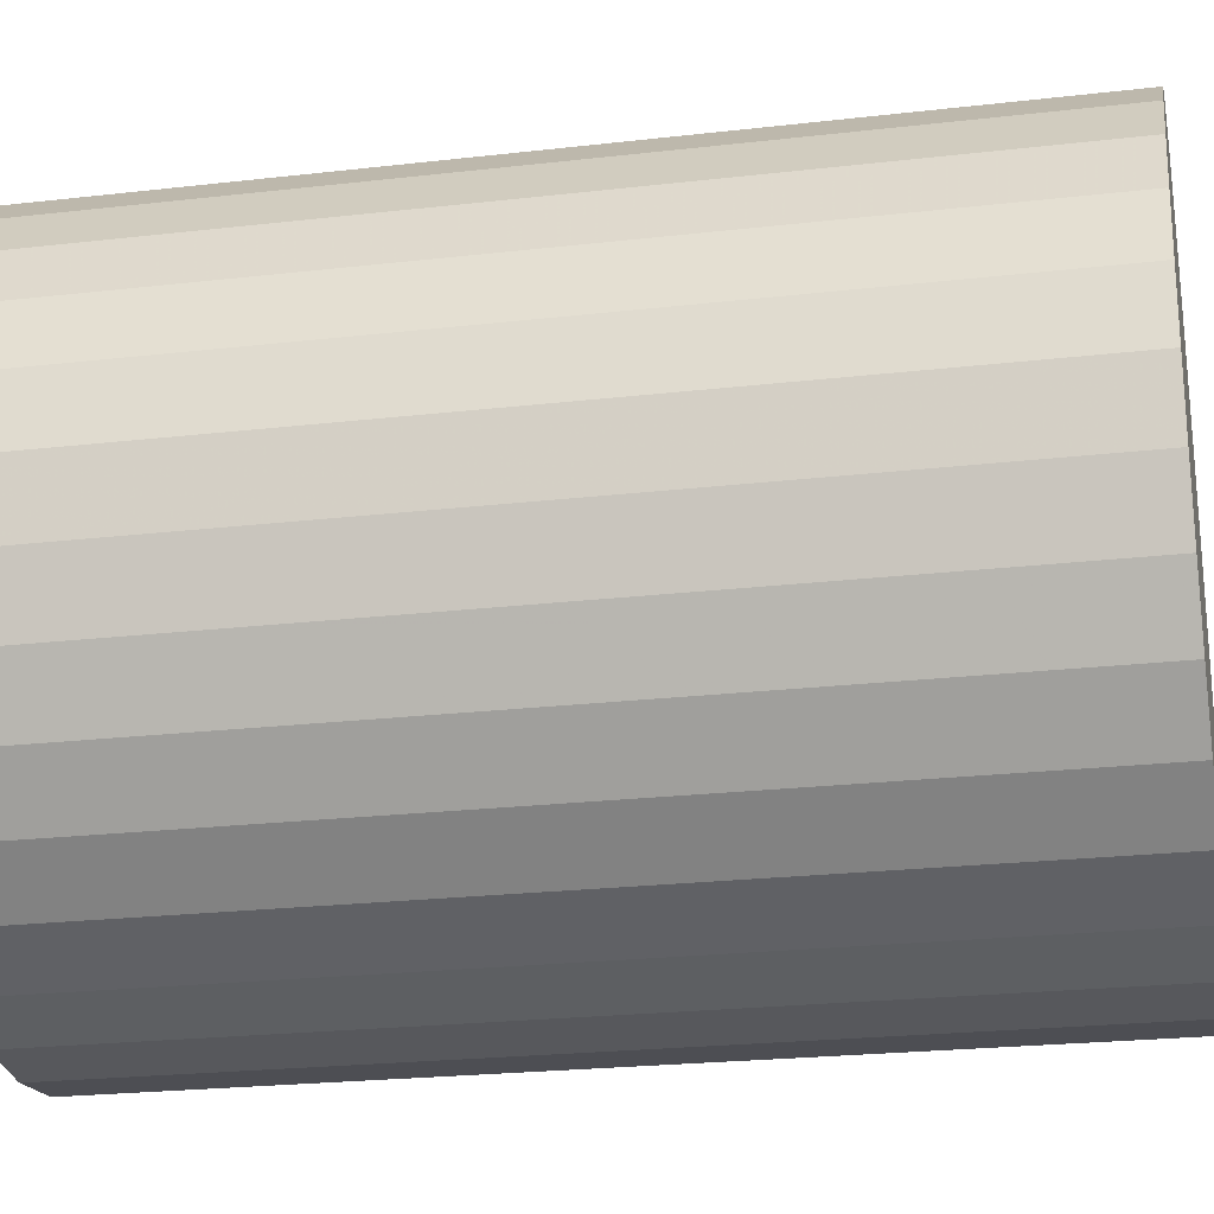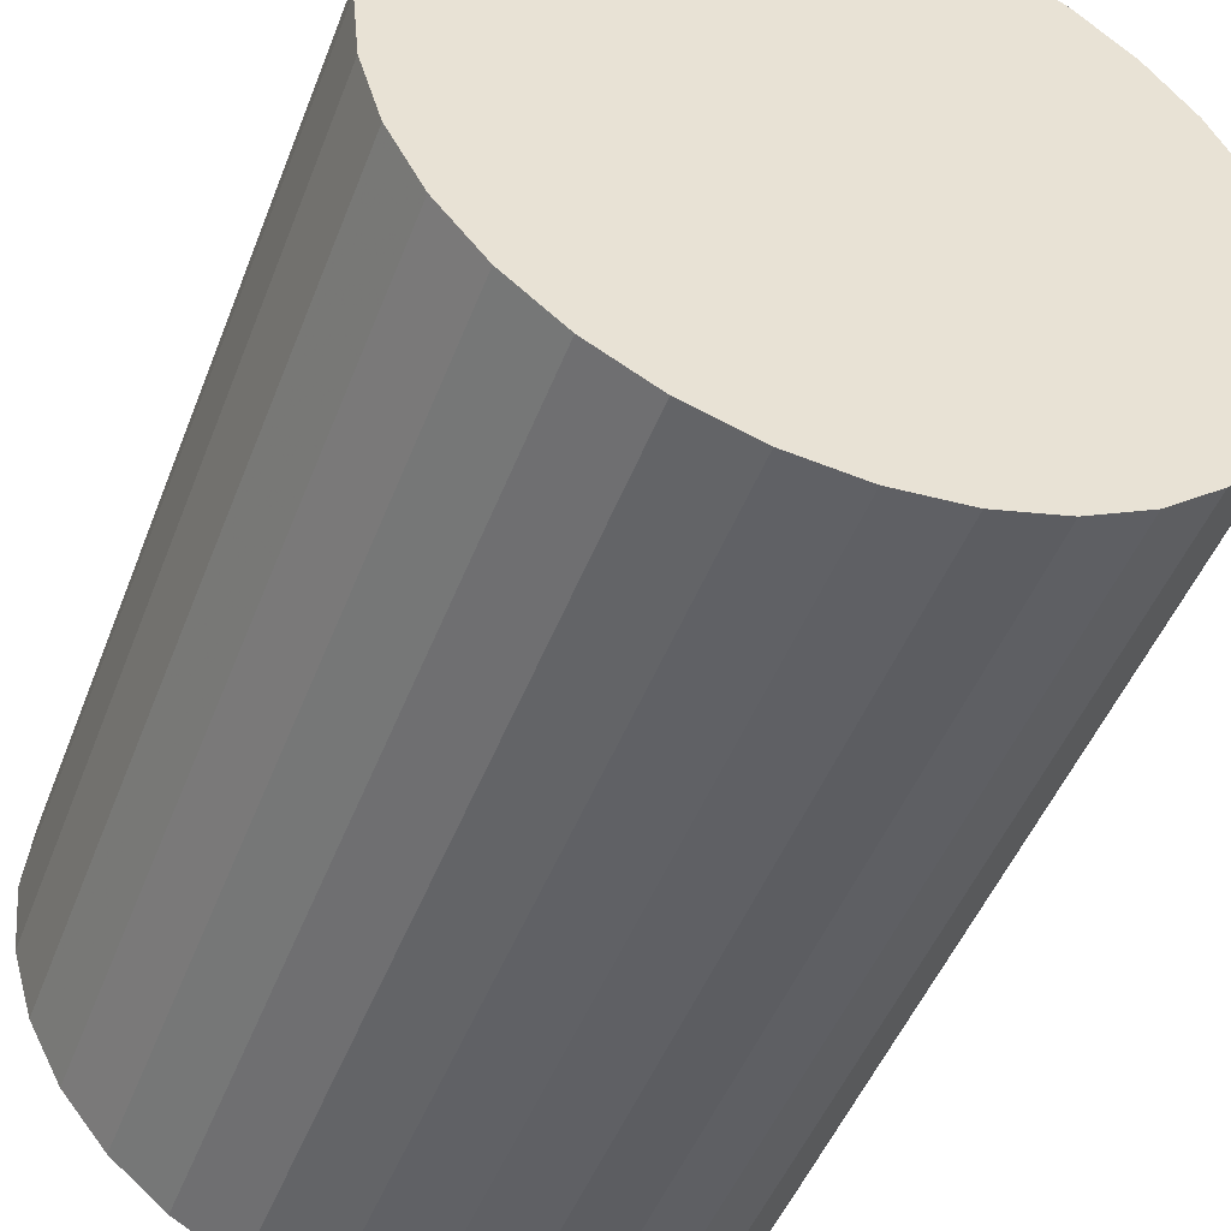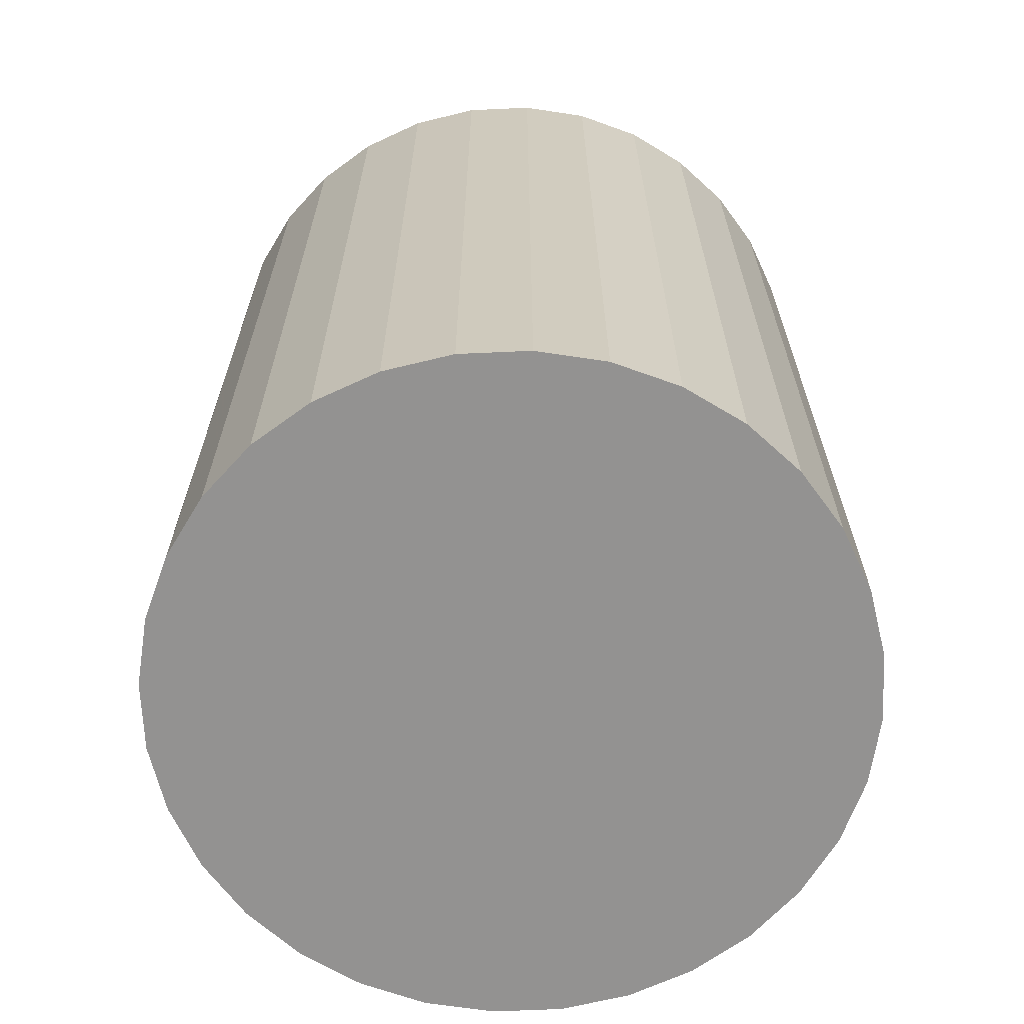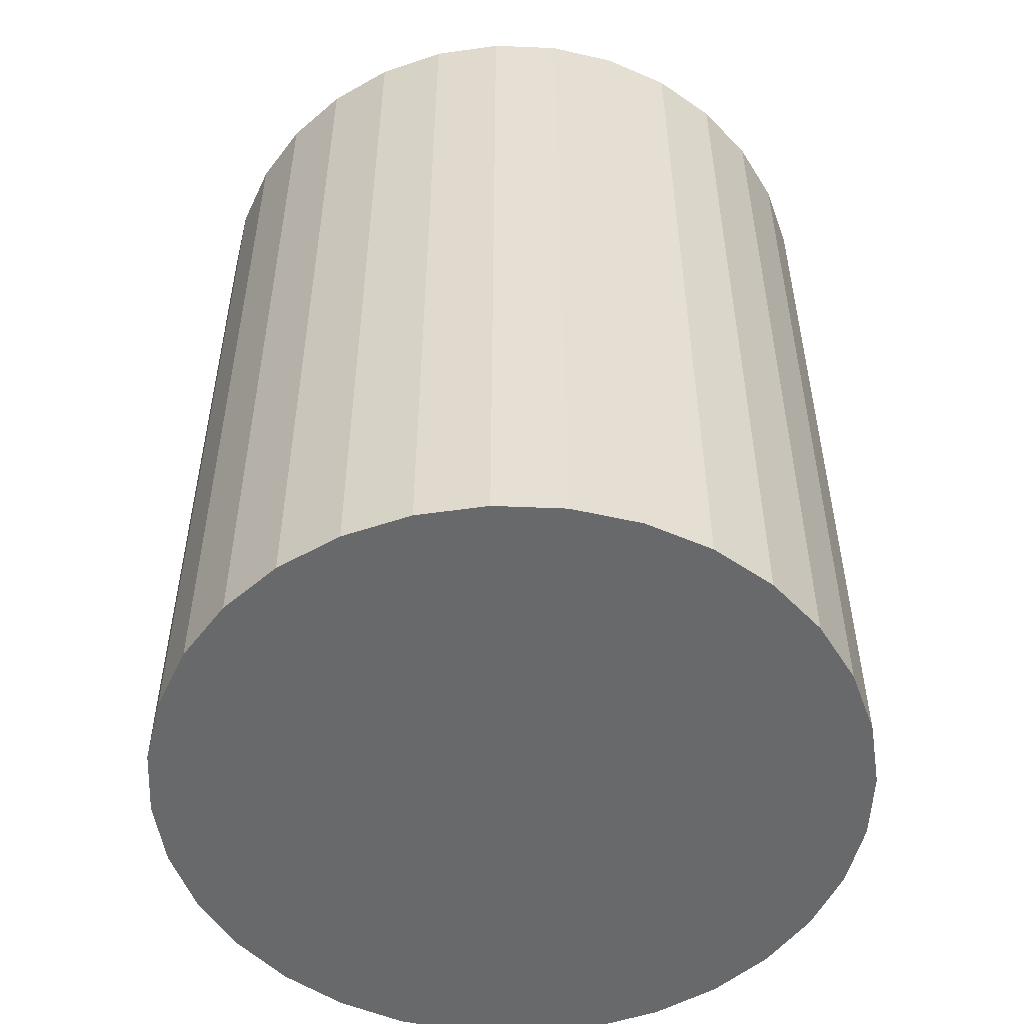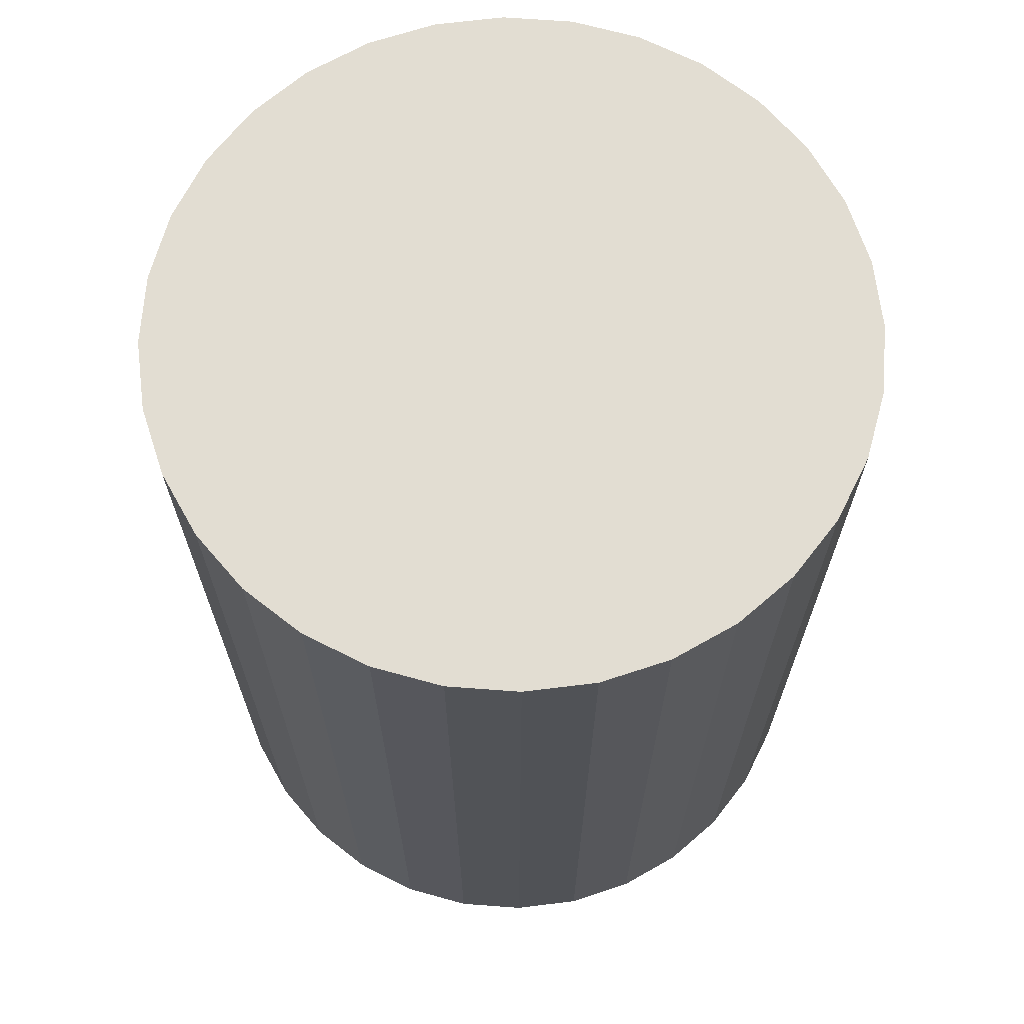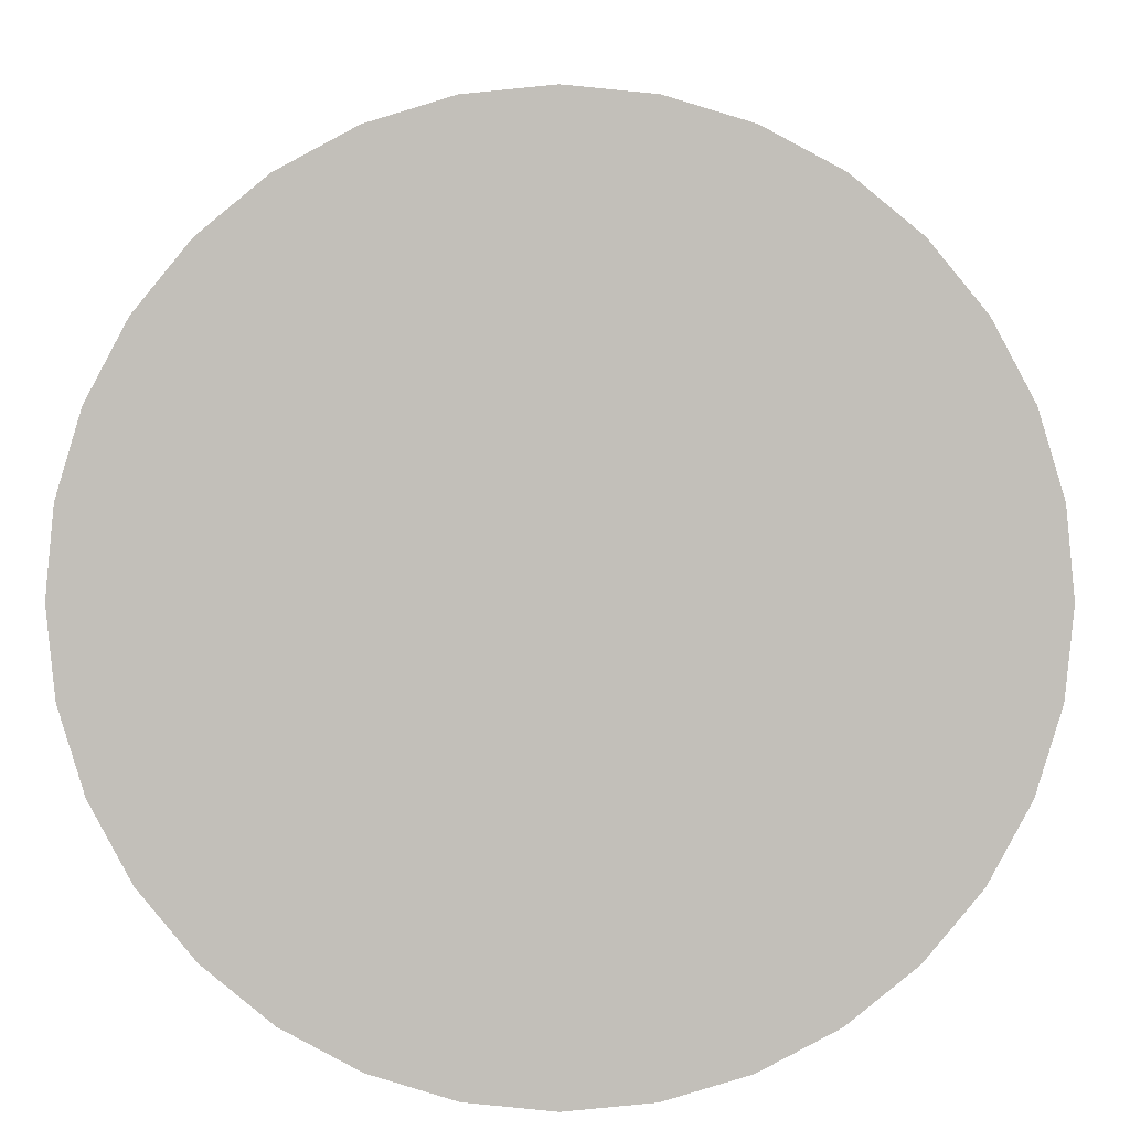
<metadata>
{"format":"obj","ext":"obj","renderer":"f3d","projection":"perspective","resolution":1024,"background":"white","views":[{"elev":-23.0,"azim":-78.8,"up":"+Y"},{"elev":-48.0,"azim":-20.6,"up":"+Y"},{"elev":-66.5,"azim":120.7,"up":"+Z"},{"elev":-52.6,"azim":-41.9,"up":"+Z"},{"elev":68.2,"azim":-91.4,"up":"+Z"},{"elev":3.3,"azim":0.5,"up":"+Y"}]}
</metadata>
<code>
v 0 0 -0.03022
v 0.02359 0 -0.03022
v 0.02359 0 0.03022
v 0 0 0.03022
v 0.02314 0.004603 -0.03022
v 0.02314 0.004603 0.03022
v 0.0218 0.009029 -0.03022
v 0.0218 0.009029 0.03022
v 0.01962 0.01311 -0.03022
v 0.01962 0.01311 0.03022
v 0.01668 0.01668 -0.03022
v 0.01668 0.01668 0.03022
v 0.01311 0.01962 -0.03022
v 0.01311 0.01962 0.03022
v 0.009029 0.0218 -0.03022
v 0.009029 0.0218 0.03022
v 0.004603 0.02314 -0.03022
v 0.004603 0.02314 0.03022
v 0 0.02359 -0.03022
v 0 0.02359 0.03022
v -0.004603 0.02314 -0.03022
v -0.004603 0.02314 0.03022
v -0.009029 0.0218 -0.03022
v -0.009029 0.0218 0.03022
v -0.01311 0.01962 -0.03022
v -0.01311 0.01962 0.03022
v -0.01668 0.01668 -0.03022
v -0.01668 0.01668 0.03022
v -0.01962 0.01311 -0.03022
v -0.01962 0.01311 0.03022
v -0.0218 0.009029 -0.03022
v -0.0218 0.009029 0.03022
v -0.02314 0.004603 -0.03022
v -0.02314 0.004603 0.03022
v -0.02359 0 -0.03022
v -0.02359 0 0.03022
v -0.02314 -0.004603 -0.03022
v -0.02314 -0.004603 0.03022
v -0.0218 -0.009029 -0.03022
v -0.0218 -0.009029 0.03022
v -0.01962 -0.01311 -0.03022
v -0.01962 -0.01311 0.03022
v -0.01668 -0.01668 -0.03022
v -0.01668 -0.01668 0.03022
v -0.01311 -0.01962 -0.03022
v -0.01311 -0.01962 0.03022
v -0.009029 -0.0218 -0.03022
v -0.009029 -0.0218 0.03022
v -0.004603 -0.02314 -0.03022
v -0.004603 -0.02314 0.03022
v -0 -0.02359 -0.03022
v -0 -0.02359 0.03022
v 0.004603 -0.02314 -0.03022
v 0.004603 -0.02314 0.03022
v 0.009029 -0.0218 -0.03022
v 0.009029 -0.0218 0.03022
v 0.01311 -0.01962 -0.03022
v 0.01311 -0.01962 0.03022
v 0.01668 -0.01668 -0.03022
v 0.01668 -0.01668 0.03022
v 0.01962 -0.01311 -0.03022
v 0.01962 -0.01311 0.03022
v 0.0218 -0.009029 -0.03022
v 0.0218 -0.009029 0.03022
v 0.02314 -0.004603 -0.03022
v 0.02314 -0.004603 0.03022
f 2 1 5
f 2 5 3
f 3 5 6
f 3 6 4
f 5 1 7
f 5 7 6
f 6 7 8
f 6 8 4
f 7 1 9
f 7 9 8
f 8 9 10
f 8 10 4
f 9 1 11
f 9 11 10
f 10 11 12
f 10 12 4
f 11 1 13
f 11 13 12
f 12 13 14
f 12 14 4
f 13 1 15
f 13 15 14
f 14 15 16
f 14 16 4
f 15 1 17
f 15 17 16
f 16 17 18
f 16 18 4
f 17 1 19
f 17 19 18
f 18 19 20
f 18 20 4
f 19 1 21
f 19 21 20
f 20 21 22
f 20 22 4
f 21 1 23
f 21 23 22
f 22 23 24
f 22 24 4
f 23 1 25
f 23 25 24
f 24 25 26
f 24 26 4
f 25 1 27
f 25 27 26
f 26 27 28
f 26 28 4
f 27 1 29
f 27 29 28
f 28 29 30
f 28 30 4
f 29 1 31
f 29 31 30
f 30 31 32
f 30 32 4
f 31 1 33
f 31 33 32
f 32 33 34
f 32 34 4
f 33 1 35
f 33 35 34
f 34 35 36
f 34 36 4
f 35 1 37
f 35 37 36
f 36 37 38
f 36 38 4
f 37 1 39
f 37 39 38
f 38 39 40
f 38 40 4
f 39 1 41
f 39 41 40
f 40 41 42
f 40 42 4
f 41 1 43
f 41 43 42
f 42 43 44
f 42 44 4
f 43 1 45
f 43 45 44
f 44 45 46
f 44 46 4
f 45 1 47
f 45 47 46
f 46 47 48
f 46 48 4
f 47 1 49
f 47 49 48
f 48 49 50
f 48 50 4
f 49 1 51
f 49 51 50
f 50 51 52
f 50 52 4
f 51 1 53
f 51 53 52
f 52 53 54
f 52 54 4
f 53 1 55
f 53 55 54
f 54 55 56
f 54 56 4
f 55 1 57
f 55 57 56
f 56 57 58
f 56 58 4
f 57 1 59
f 57 59 58
f 58 59 60
f 58 60 4
f 59 1 61
f 59 61 60
f 60 61 62
f 60 62 4
f 61 1 63
f 61 63 62
f 62 63 64
f 62 64 4
f 63 1 65
f 63 65 64
f 64 65 66
f 64 66 4
f 65 1 2
f 65 2 66
f 66 2 3
f 66 3 4

</code>
